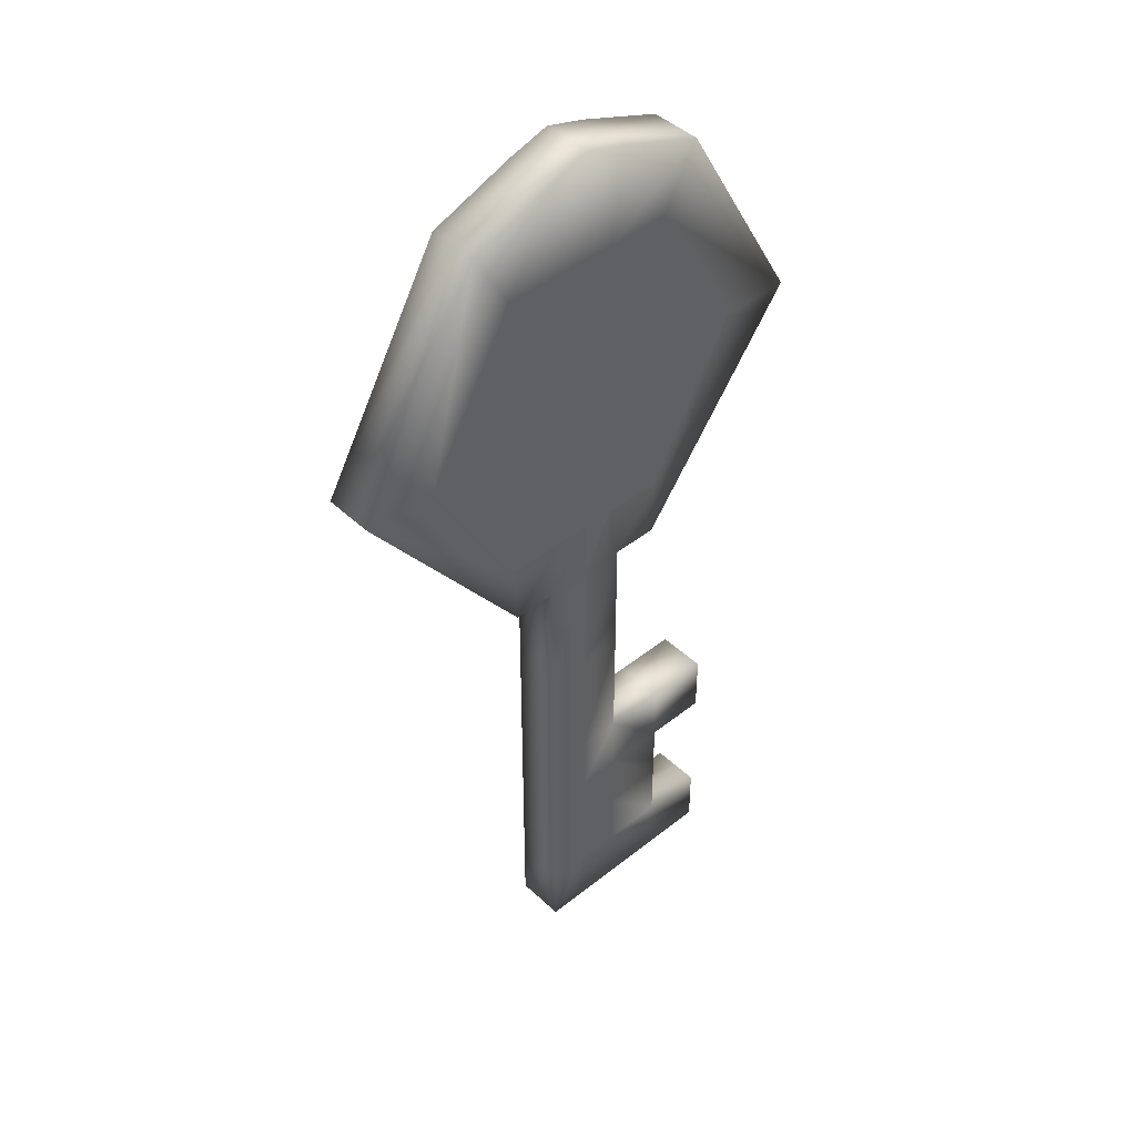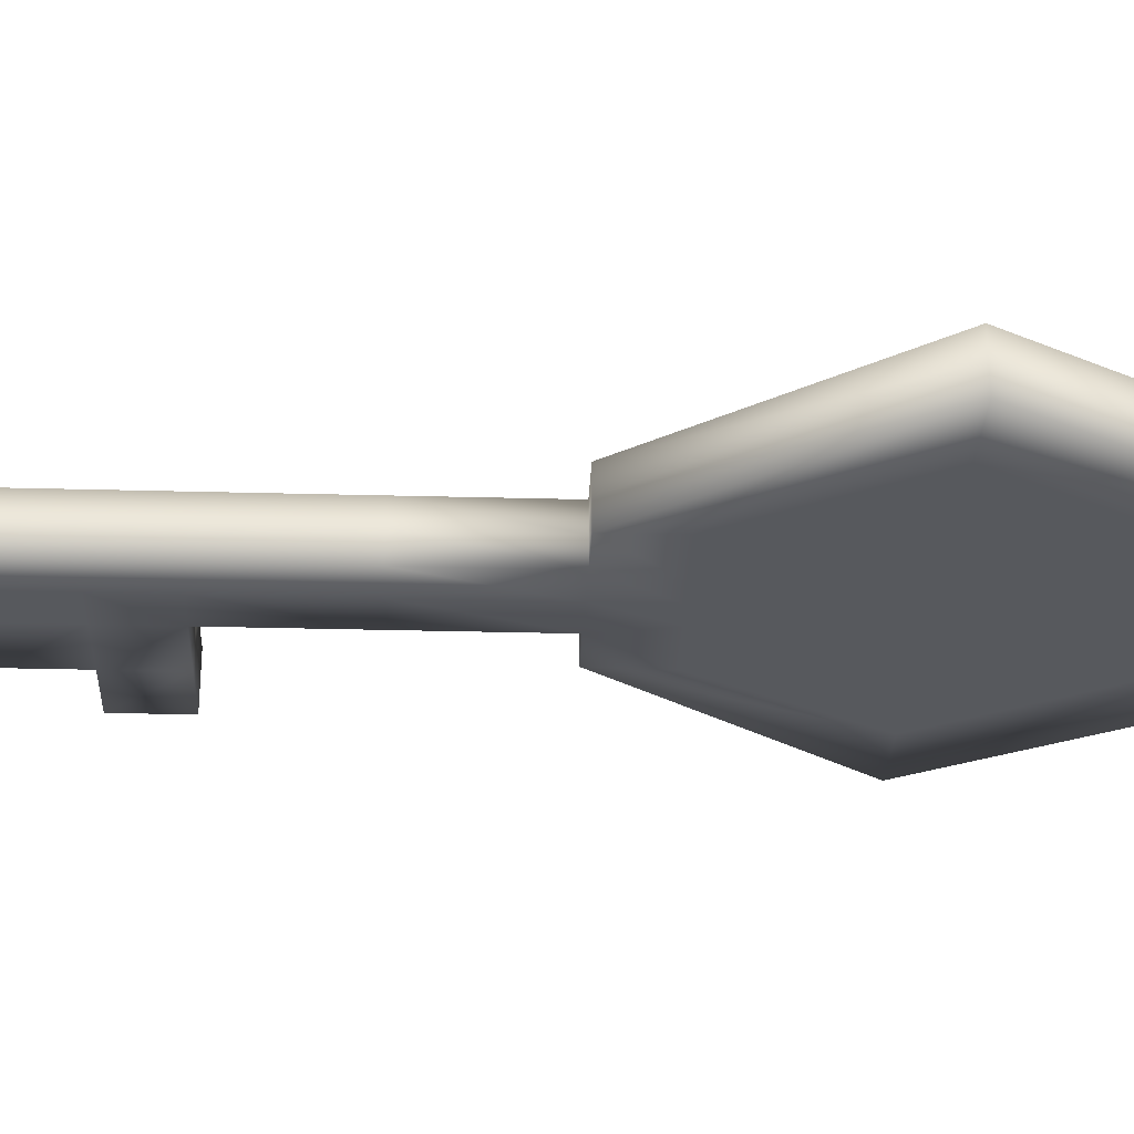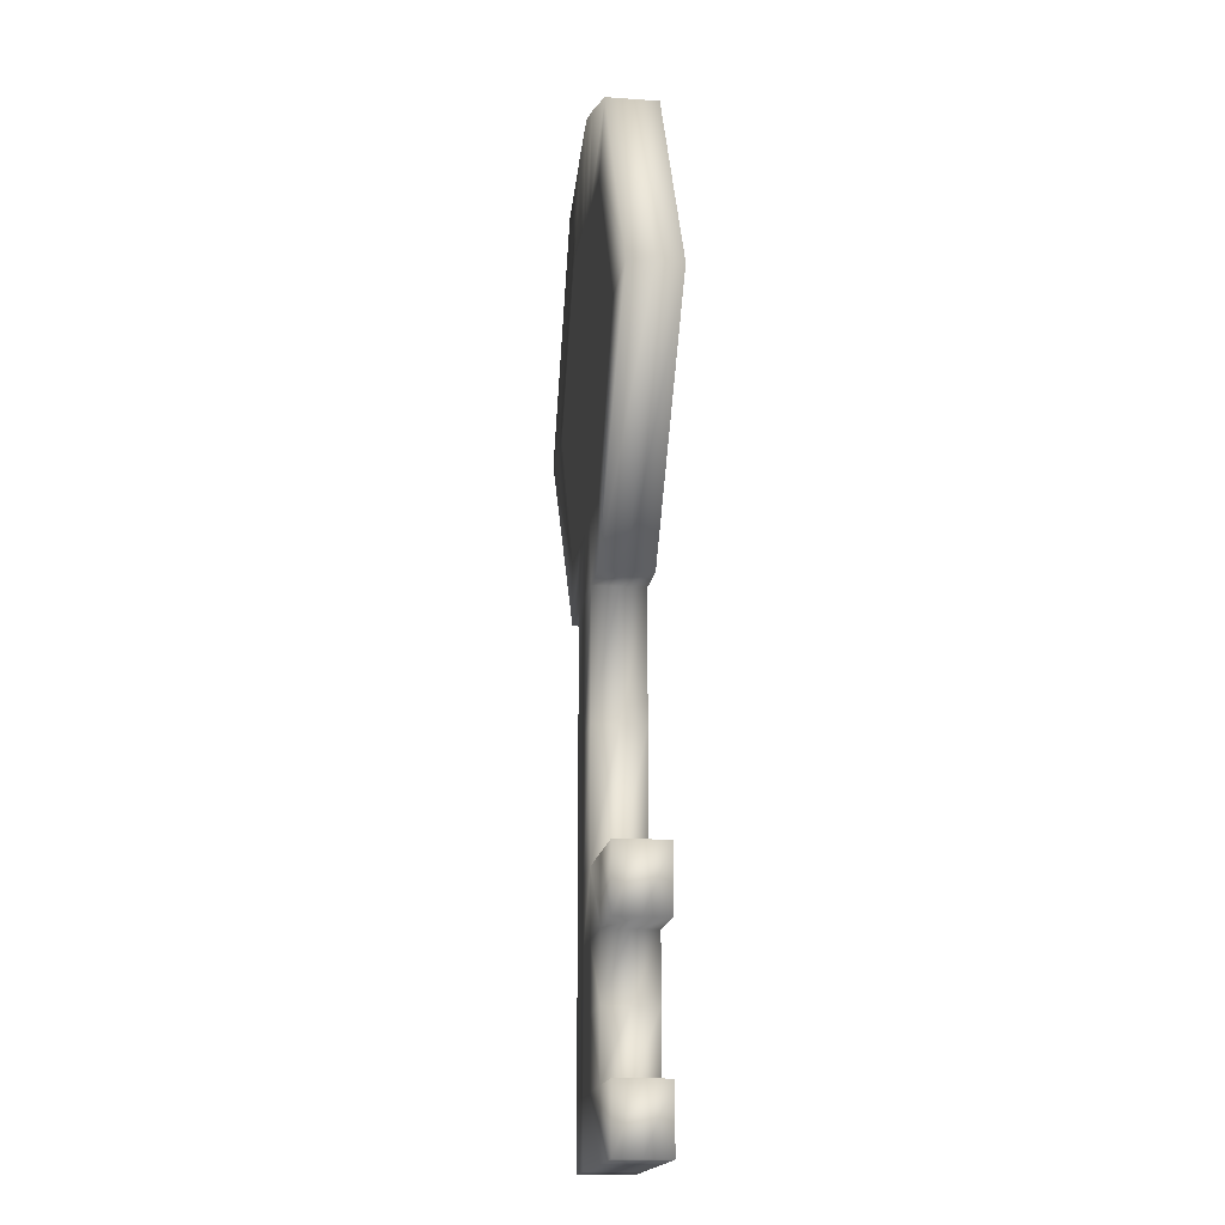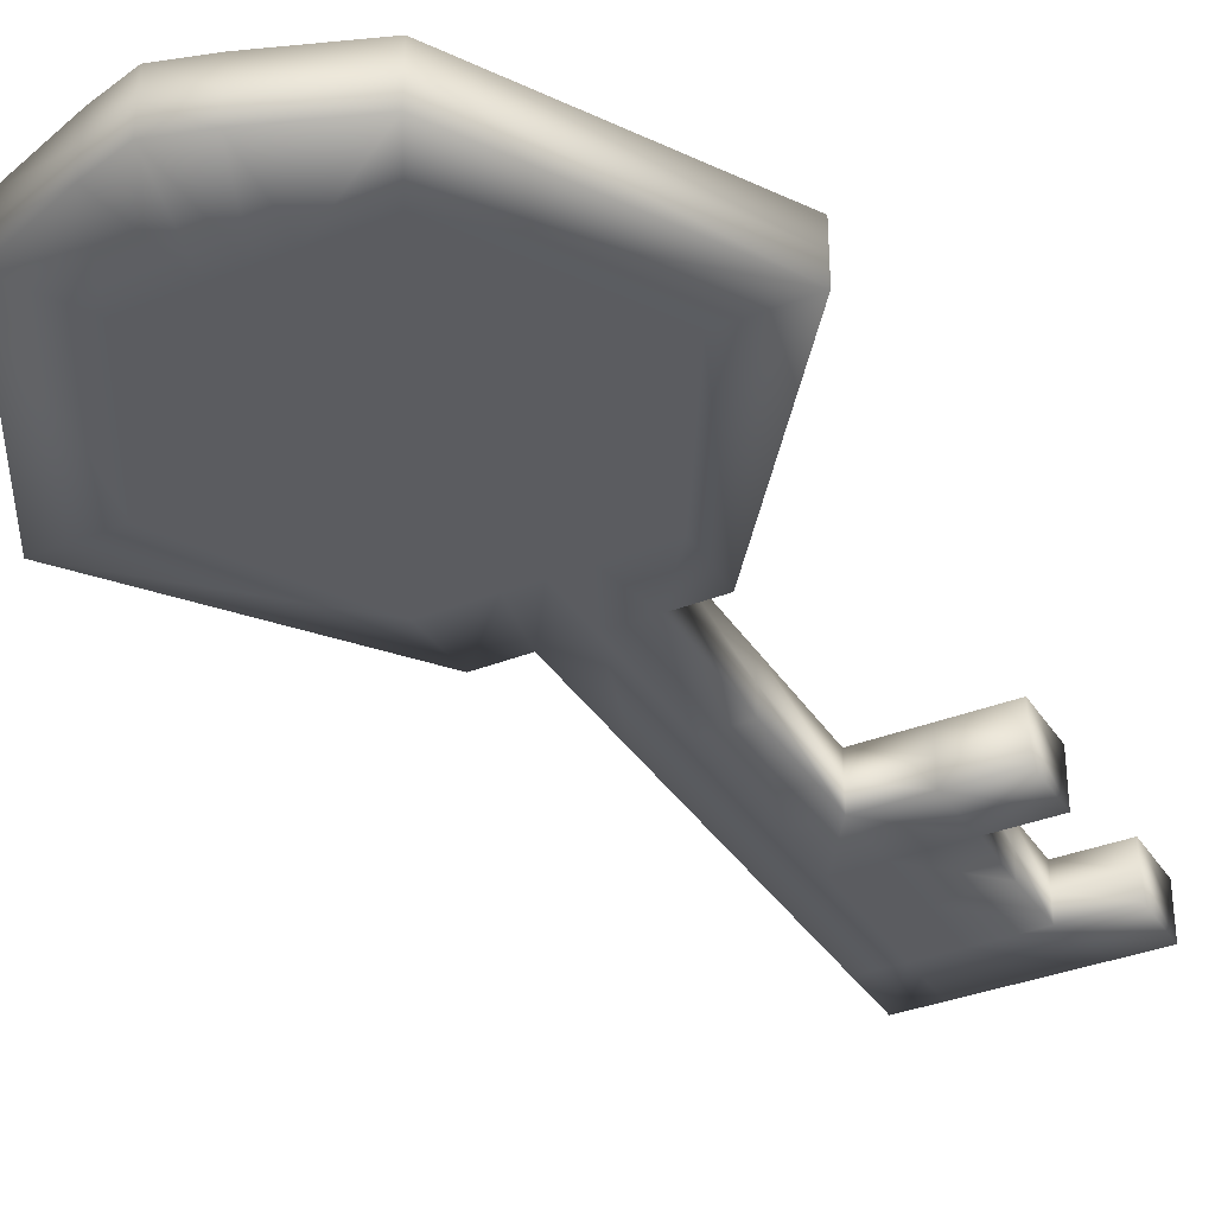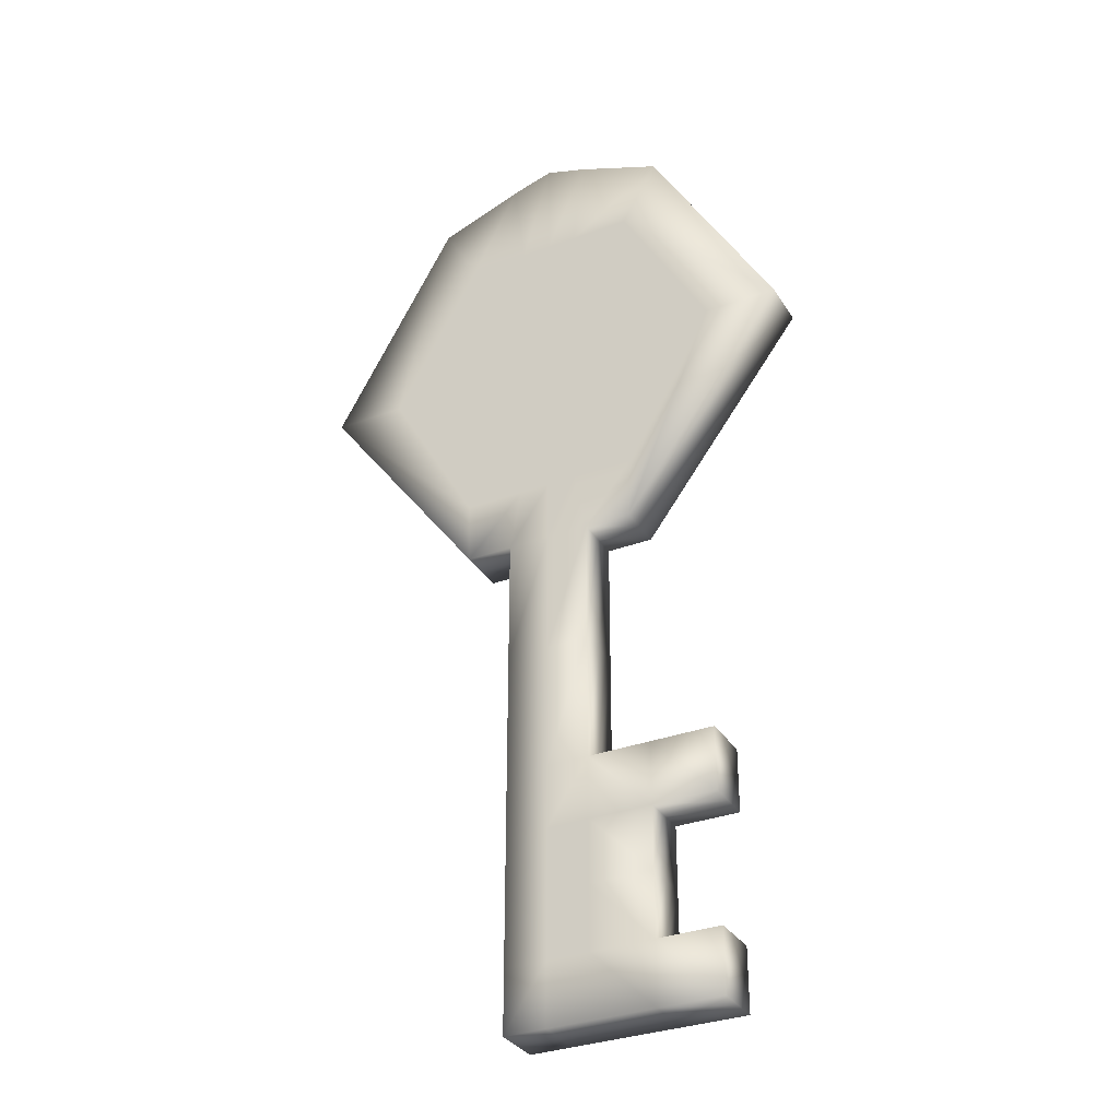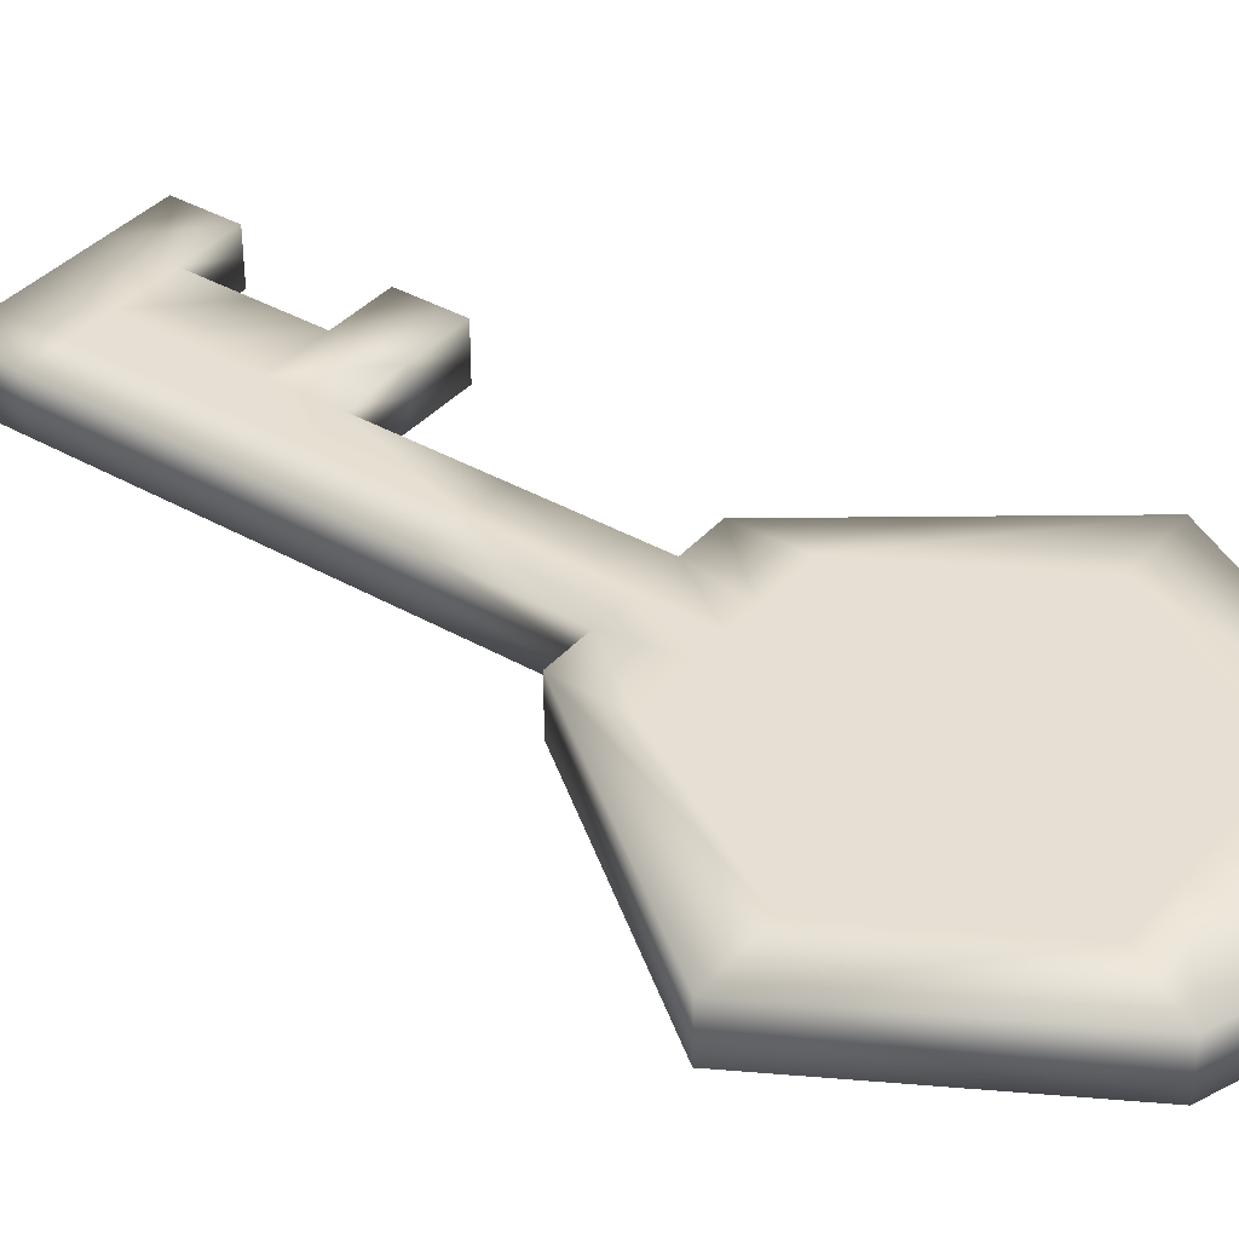
<metadata>
{"format":"obj","ext":"obj","renderer":"f3d","projection":"perspective","resolution":1024,"background":"white","views":[{"elev":44.6,"azim":137.2,"up":"+Y"},{"elev":-29.0,"azim":87.7,"up":"+Z"},{"elev":-16.6,"azim":-98.2,"up":"+Y"},{"elev":-34.9,"azim":-152.0,"up":"+Z"},{"elev":-32.8,"azim":-152.7,"up":"+Y"},{"elev":38.0,"azim":126.1,"up":"+Z"}]}
</metadata>
<code>
o Key
v -0.1778 1.741 -0.05
v -0.1778 1.741 0.05
v 0.1778 1.741 -0.05
v 0.1778 1.741 0.05
v 0.3557 1.433 -0.05
v 0.3557 1.433 0.05
v 0.1778 1.125 -0.05
v 0.1778 1.125 0.05
v -0.1778 1.125 -0.05
v -0.1778 1.125 0.05
v -0.3557 1.433 -0.05
v -0.3557 1.433 0.05
v 0.25 1.866 0.05
v -0.25 1.866 0.05
v 0.5 1.433 0.05
v 0.175 1 0.05
v -0.175 1 0.05
v -0.5 1.433 0.05
v -0.25 1.866 -0.05
v 0.25 1.866 -0.05
v 0.5 1.433 -0.05
v 0.175 1 -0.05
v -0.175 1 -0.05
v -0.5 1.433 -0.05
v -0.08333 1.929 -0.05
v 0.08333 1.929 -0.05
v 0.08333 1.929 0.05
v -0.08333 1.929 0.05
v 0.08333 1 -0.05
v -0.08333 1 -0.05
v -0.08333 1 0.05
v 0.08333 1 0.05
v 0.05928 1.741 0.05
v -0.05928 1.741 0.05
v -0.05928 1.125 0.05
v 0.05928 1.125 0.05
v -0.05928 1.741 -0.05
v 0.05928 1.741 -0.05
v 0.05928 1.125 -0.05
v -0.05928 1.125 -0.05
v -0.1186 1.433 0.05
v 0.1186 1.433 0.05
v 0.1186 1.433 -0.05
v -0.1186 1.433 -0.05
v -0.25 1.866 0
v 0.25 1.866 0
v 0.5 1.433 -0
v 0.175 1 -0
v -0.175 1 -0
v -0.5 1.433 -0
v 0.08333 1 -0
v -0.08333 1 -0
v -0.08333 1.929 0
v 0.08333 1.929 0
v 0.08333 0 -0.05
v -0.08333 0 -0.05
v -0.08333 0 0.05
v 0.08333 0 0.05
v 0.08333 0 -0
v -0.08333 0 -0
v -0.08333 0.7505 0.05
v -0.08333 0.5005 0.05
v -0.08333 0.2505 0.05
v 0.08333 0.2505 0.05
v 0.08333 0.5005 0.05
v 0.08333 0.7505 0.05
v 0.08333 0.7505 -0.05
v 0.08333 0.5005 -0.05
v 0.08333 0.2505 -0.05
v -0.08333 0.2505 -0.05
v -0.08333 0.5005 -0.05
v -0.08333 0.7505 -0.05
v -0.08333 0.7505 -0
v -0.08333 0.5005 -0
v -0.08333 0.3755 0.05
v 0.08333 0.7505 -0
v 0.08333 0.5005 -0
v 0.08333 0.2505 -0
v -0 1.954 -0.05
v -0 1.954 0.05
v 0 1 -0.05
v 0 1 0.05
v -0 1.741 0.05
v 0 1.125 0.05
v 0 1.741 -0.05
v 0 1.125 -0.05
v 0 1.433 0.05
v 0 1.433 -0.05
v -0 1.954 0
v -0 0 -0.05
v -0 -0 0.05
v -0 0 -0
v -0 0.7505 0.05
v -0 0.5005 0.05
v 0 0.2505 0.05
v -0 0.7505 -0.05
v -0 0.5005 -0.05
v 0 0.2505 -0.05
v -0.2083 0.2505 0.05
v -0.2083 0 0.05
v -0.2083 0 -0
v -0.2083 0 -0.05
v -0.2083 0.2505 -0
v -0.2083 0.5005 0.05
v -0.2083 0.2505 -0.05
v -0.2083 0.5005 -0.05
v -0.2083 0.5005 -0
v 0.08333 0.3755 0.05
v 0.08333 0.3755 -0.05
v -0.08333 0.3755 -0.05
v 0.08333 0.3755 -0
v -0 0.3755 -0.05
v -0 0.3755 0.05
v -0.2083 0.3755 0.05
v -0.2083 0.3755 -0.05
v -0.2083 0.3755 -0
v -0.08333 0.1234 0.05
v 0.08333 0.1234 -0.05
v 0.08333 0.1234 -0
v 0.08333 0.1234 0.05
v -0.08333 0.1234 -0.05
v -0 0.1234 0.05
v -0 0.1234 -0.05
v -0.2083 0.1234 0.05
v -0.2083 0.1234 -0
v -0.2083 0.1234 -0.05
v -0.3333 0.1234 0.05
v -0.3333 0 0.05
v -0.3333 0 -0
v -0.3333 0 -0.05
v -0.3333 0.1234 -0
v -0.3333 0.3755 -0.05
v -0.3333 0.5005 -0.05
v -0.3333 0.5005 -0
v -0.3333 0.5005 0.05
v -0.3333 0.3755 0.05
v -0.3333 0.3755 -0
v -0.3333 0.1234 -0.05
f 54 27 13 46
f 46 13 15 47
f 47 15 16 48
f 52 31 17 49
f 41 12 10 35
f 49 17 18 50
f 50 18 14 45
f 43 5 7 39
f 33 4 13 27
f 4 6 15 13
f 6 8 16 15
f 35 10 17 31
f 10 12 18 17
f 12 2 14 18
f 37 1 19 25
f 5 3 20 21
f 7 5 21 22
f 39 7 22 29
f 11 9 23 24
f 1 11 24 19
f 34 2 12 41
f 38 3 5 43
f 1 37 44 11
f 85 38 43 88
f 4 33 42 6
f 83 34 41 87
f 9 40 30 23
f 86 39 29 81
f 3 38 26 20
f 85 37 25 79
f 8 36 32 16
f 84 35 31 82
f 2 34 28 14
f 83 33 27 80
f 11 44 40 9
f 88 43 39 86
f 6 42 36 8
f 87 41 35 84
f 48 16 32 51
f 123 118 55 90
f 45 14 28 53
f 89 80 27 54
f 79 89 54 26
f 19 45 53 25
f 122 117 57 91
f 22 48 51 29
f 24 50 45 19
f 23 49 50 24
f 30 52 49 23
f 21 47 48 22
f 20 46 47 21
f 26 54 46 20
f 92 91 57 60
f 90 92 60 56
f 117 63 99 124
f 118 119 59 55
f 60 57 100 101
f 119 120 58 59
f 51 32 66 76
f 76 66 65 77
f 111 108 64 78
f 52 30 72 73
f 73 72 71 74
f 62 74 107 104
f 29 51 76 67
f 67 76 77 68
f 109 111 78 69
f 31 52 73 61
f 61 73 74 62
f 110 70 105 115
f 82 31 61 93
f 93 61 62 94
f 113 75 63 95
f 81 29 67 96
f 96 67 68 97
f 112 109 69 98
f 110 112 98 70
f 72 96 97 71
f 30 81 96 72
f 108 113 95 64
f 66 93 94 65
f 32 82 93 66
f 55 59 92 90
f 59 58 91 92
f 120 122 91 58
f 25 53 89 79
f 53 28 80 89
f 121 123 90 56
f 42 87 84 36
f 44 88 86 40
f 34 83 80 28
f 36 84 82 32
f 38 85 79 26
f 40 86 81 30
f 33 83 87 42
f 37 85 88 44
f 125 126 138 131
f 106 115 132 133
f 116 115 105 103
f 114 116 103 99
f 56 60 101 102
f 75 62 104 114
f 74 71 106 107
f 121 56 102 126
f 63 75 114 99
f 114 104 135 136
f 101 100 128 129
f 65 94 113 108
f 71 97 112 110
f 97 68 109 112
f 94 62 75 113
f 71 110 115 106
f 68 77 111 109
f 77 65 108 111
f 70 121 126 105
f 103 105 126 125
f 99 103 125 124
f 70 98 123 121
f 64 95 122 120
f 78 64 120 119
f 69 78 119 118
f 57 117 124 100
f 95 63 117 122
f 98 69 118 123
f 127 131 129 128
f 131 138 130 129
f 135 134 137 136
f 134 133 132 137
f 104 107 134 135
f 116 114 136 137
f 100 124 127 128
f 124 125 131 127
f 126 102 130 138
f 115 116 137 132
f 102 101 129 130
f 107 106 133 134

</code>
